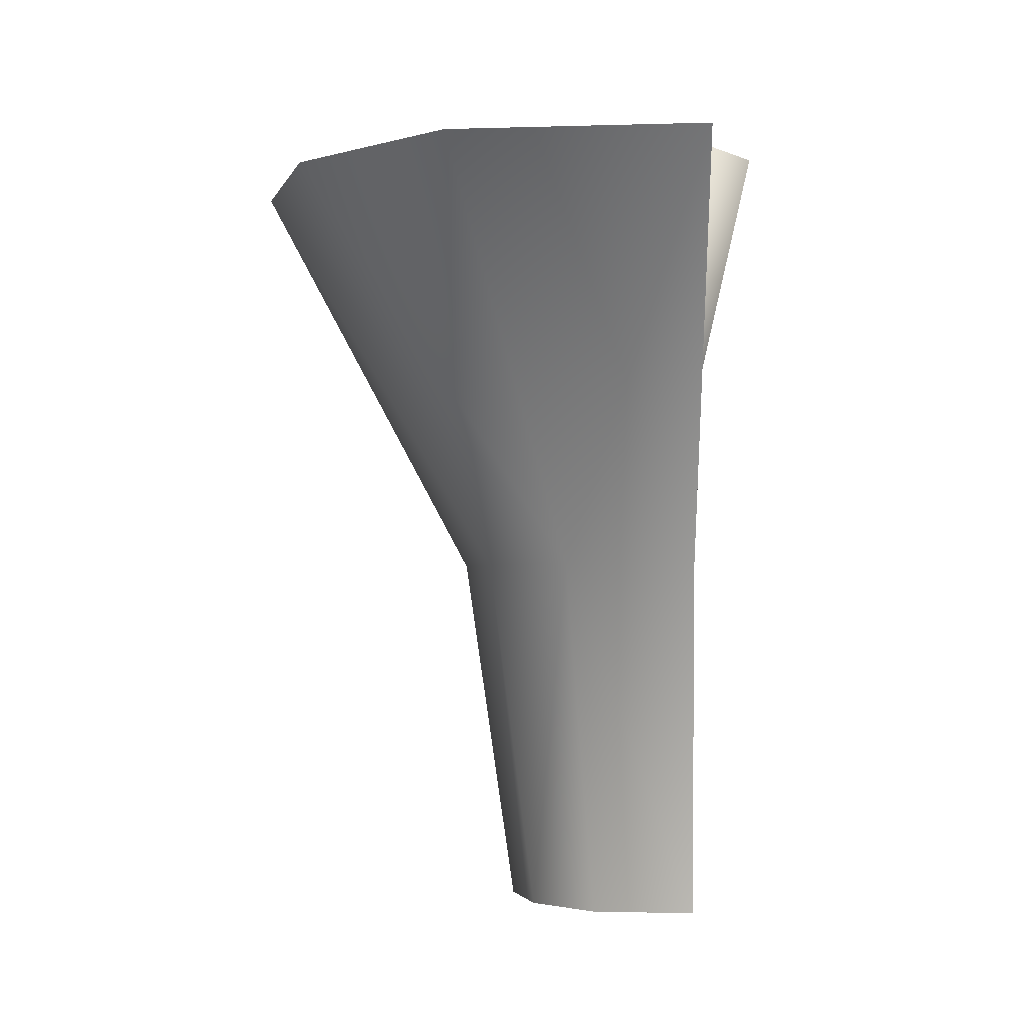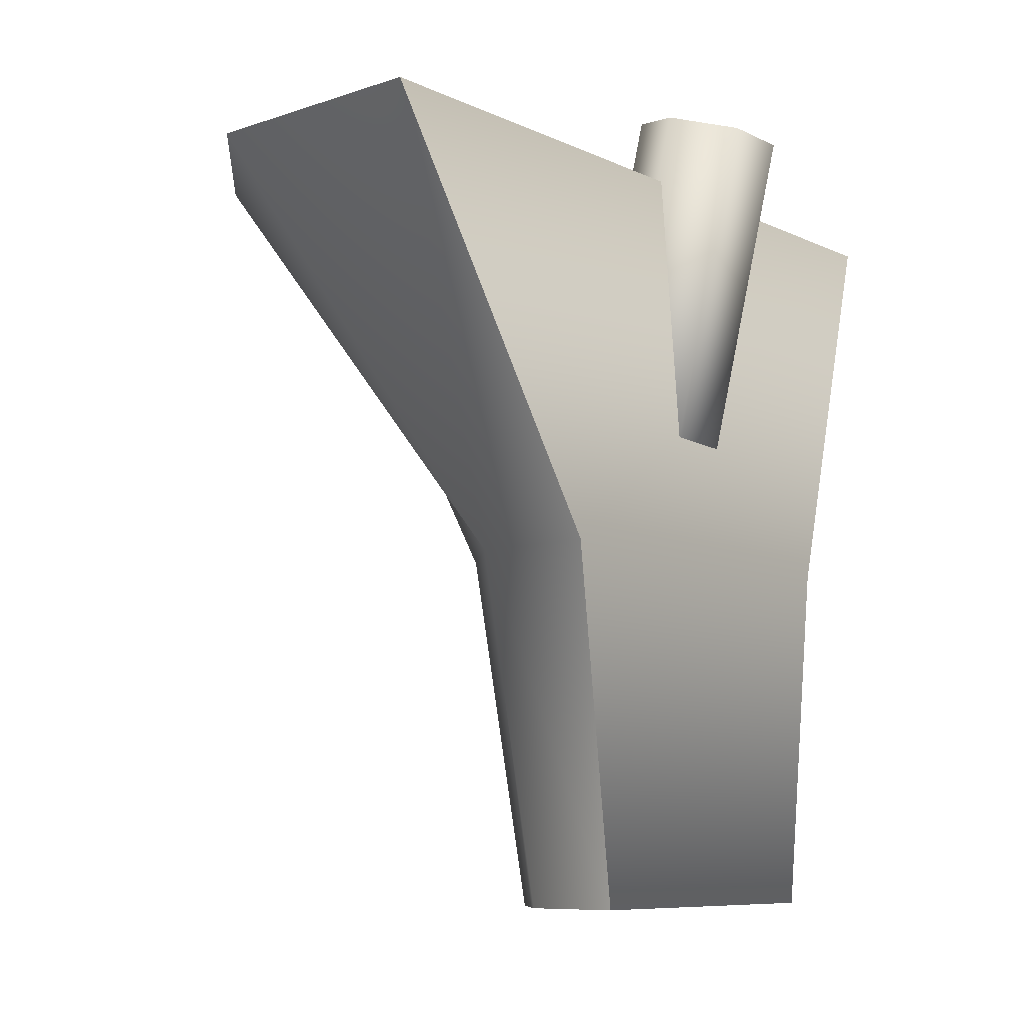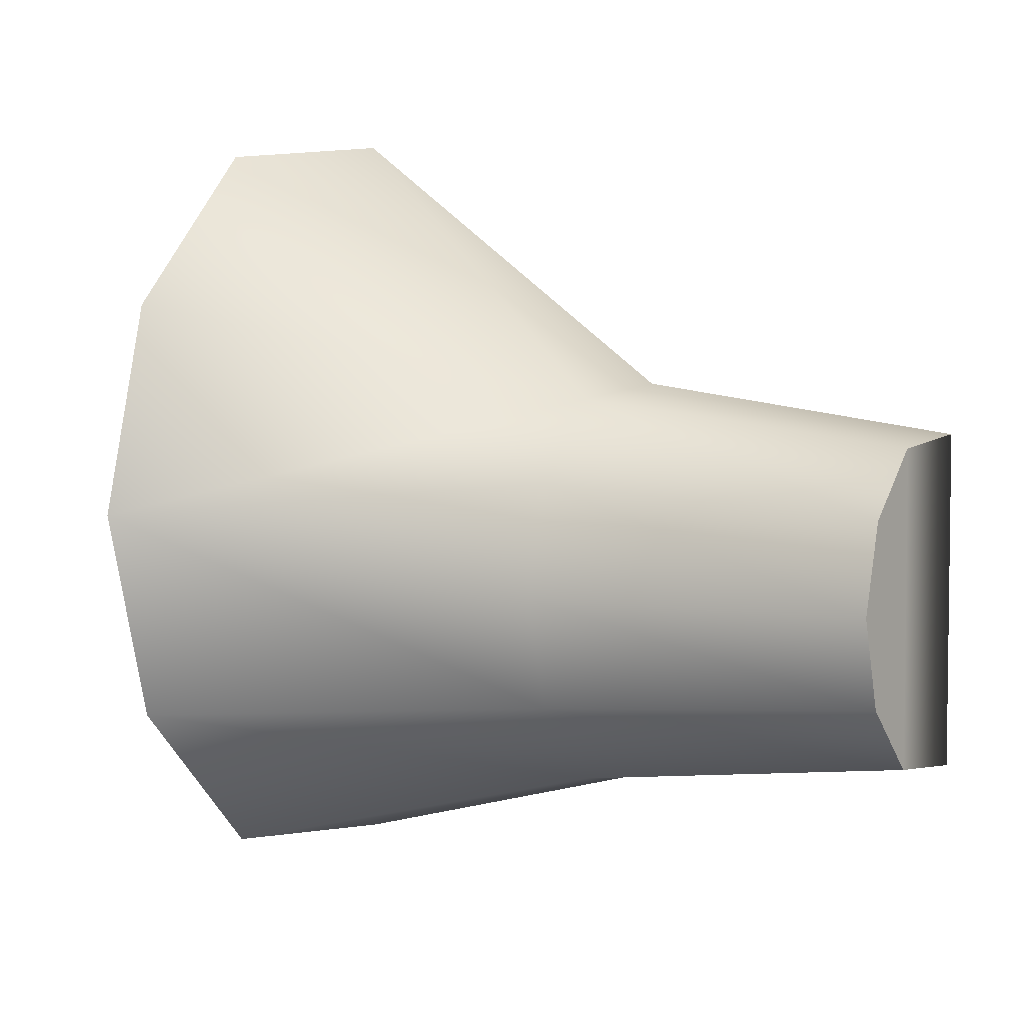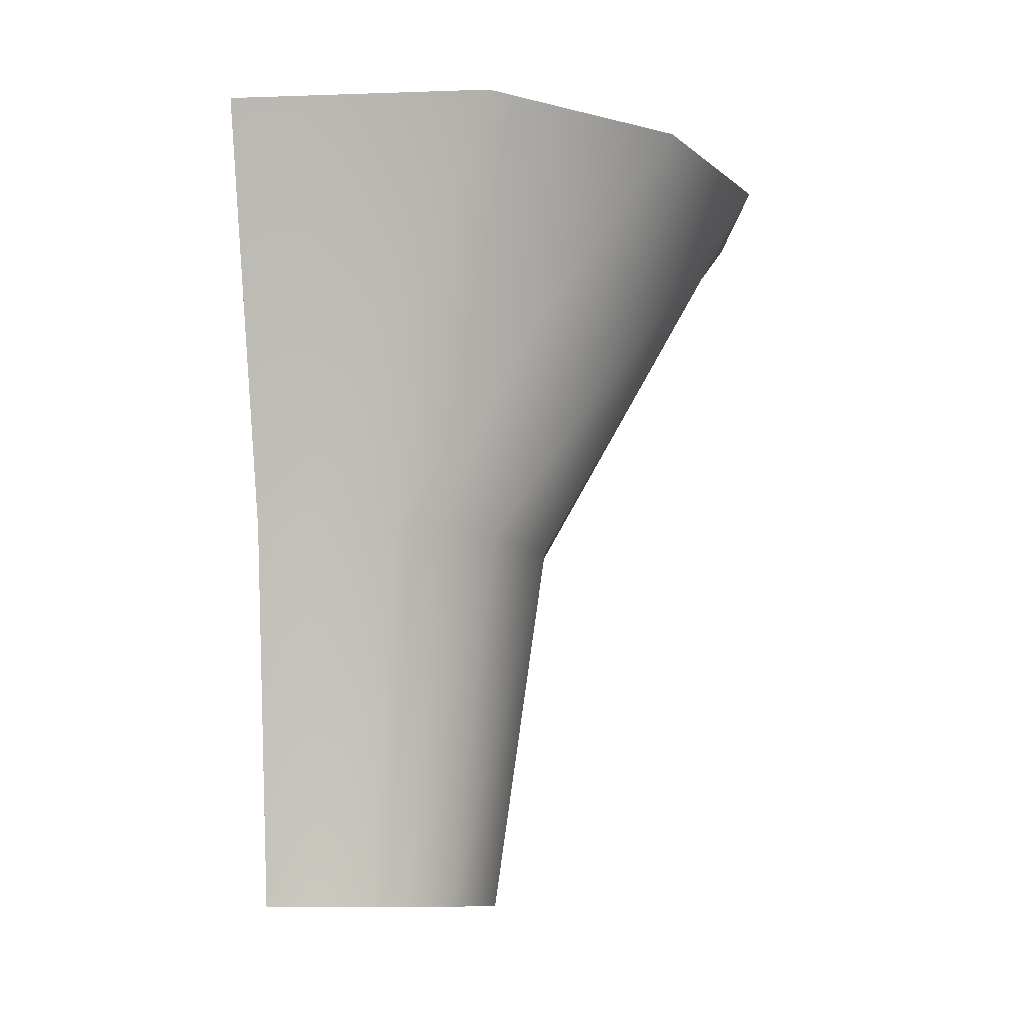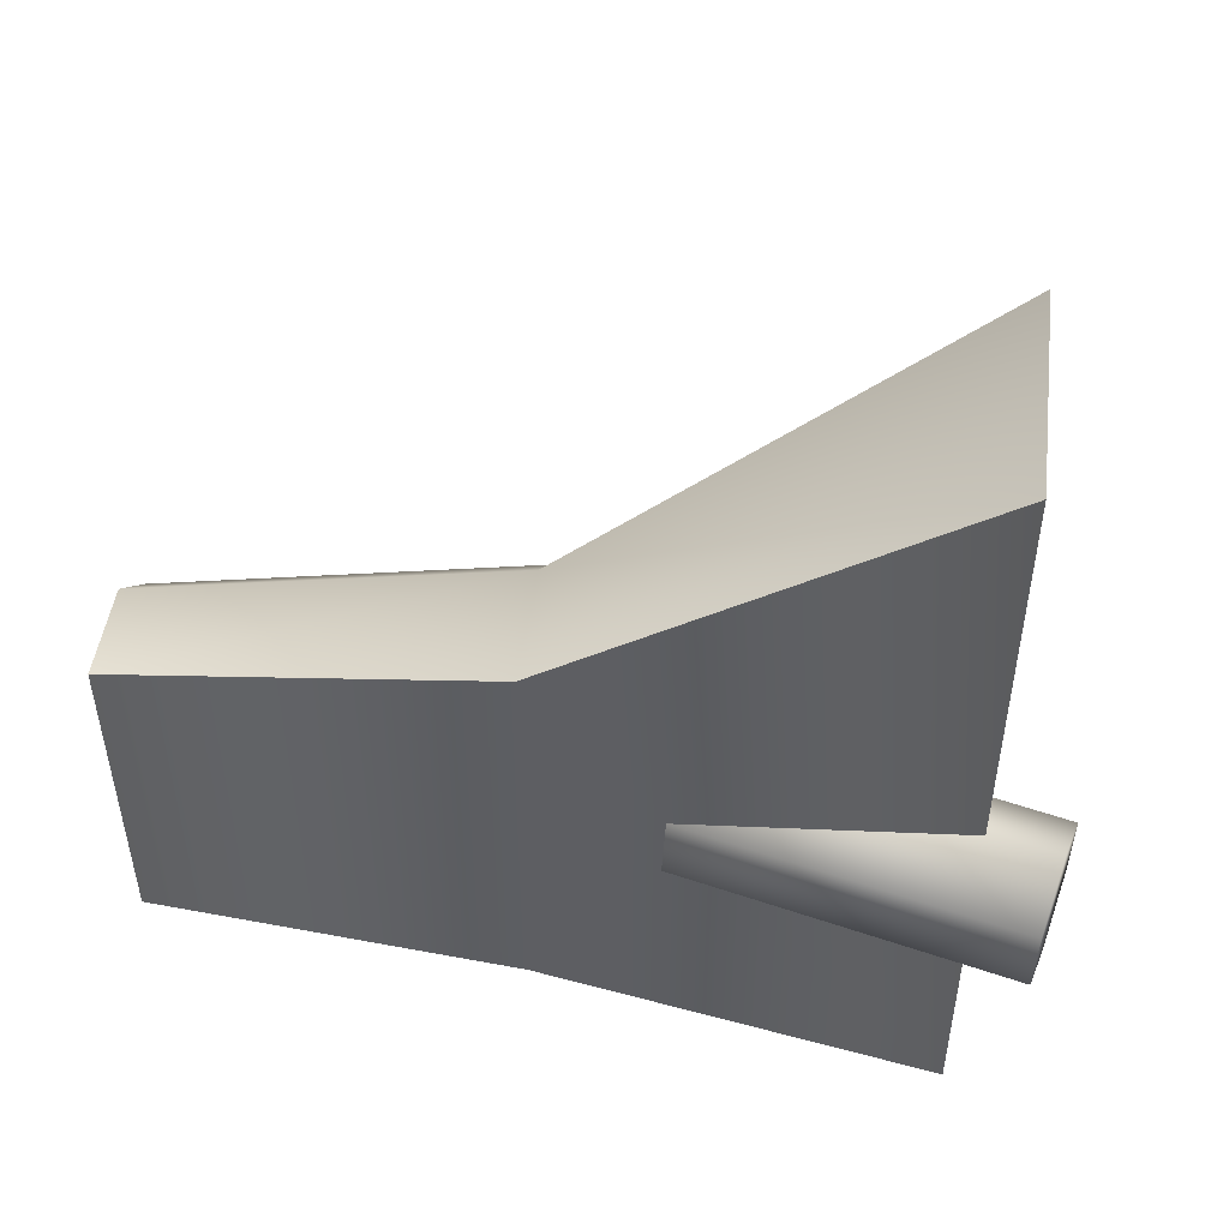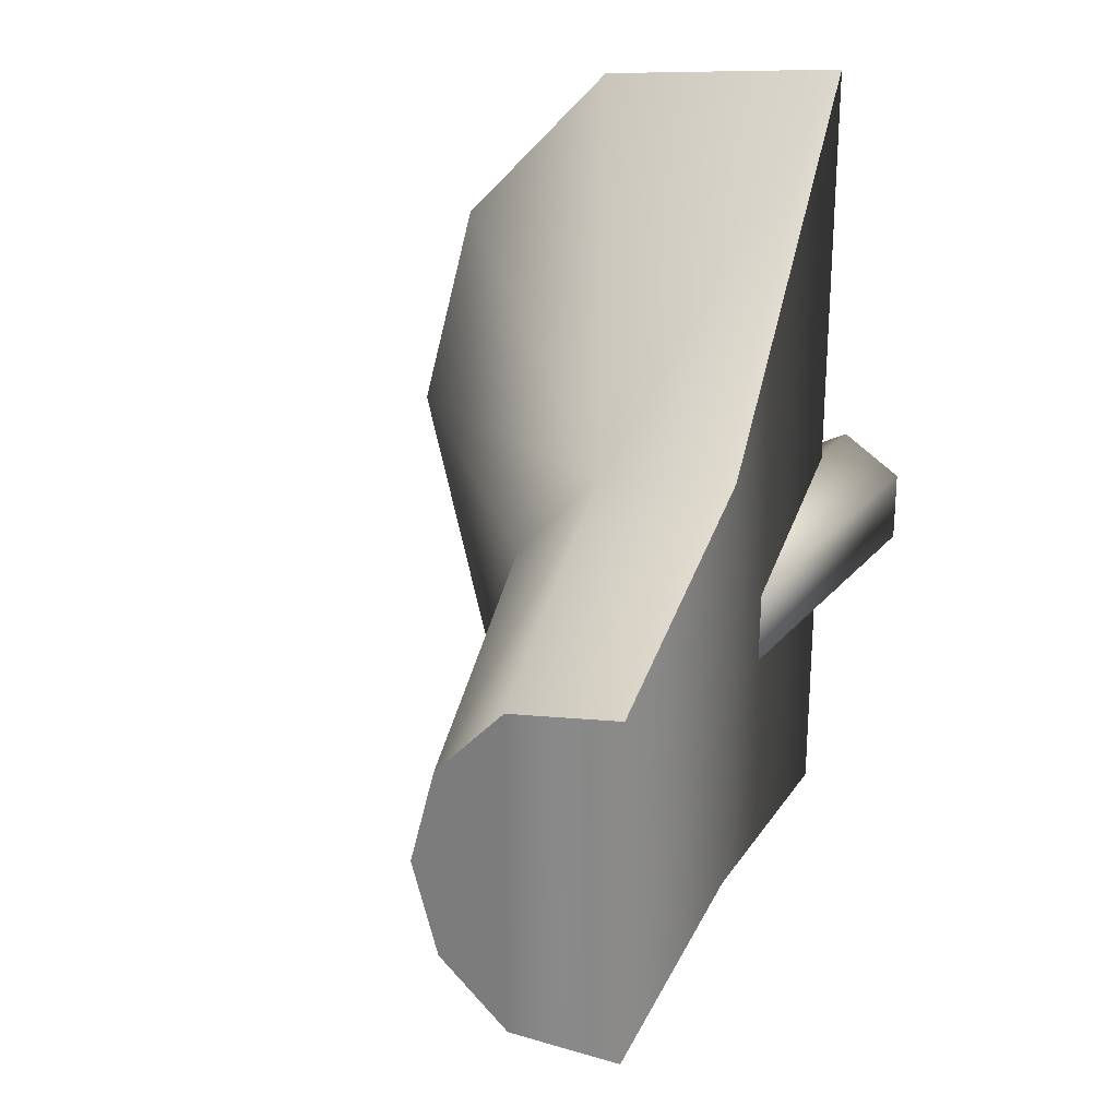
<metadata>
{"format":"obj","ext":"obj","renderer":"f3d","projection":"perspective","resolution":1024,"background":"white","views":[{"elev":-2.1,"azim":0.9,"up":"+Y"},{"elev":-8.1,"azim":37.6,"up":"+Y"},{"elev":4.4,"azim":-54.7,"up":"+Z"},{"elev":-9.2,"azim":-168.5,"up":"+Y"},{"elev":50.8,"azim":97.1,"up":"+Z"},{"elev":27.1,"azim":17.6,"up":"+Z"}]}
</metadata>
<code>
g Heron.018
v 0.003161 -0.002798 -0.006547
v 0.003161 0.008109 -0.009532
v -0.0036 0.008109 -0.008824
v -0.0004457 -0.002798 -0.006171
v 0.003161 -0.01275 -0.005245
v -0.007757 0.008109 -0.004323
v 0.000344 -0.01275 -0.00495
v -0.002654 -0.002798 -0.00378
v -0.001388 -0.01275 -0.003075
v -0.009263 0.008139 0.001757
v -0.003463 -0.002798 -0.000513
v -0.002022 -0.01275 -0.000513
v -0.002654 -0.002798 0.002754
v -0.001388 -0.01275 0.002049
v -0.0004457 -0.002798 0.005145
v 0.000344 -0.01275 0.003924
v 0.003161 -0.01275 0.004219
v 0.003161 -0.002798 0.005521
v 0.003161 0.008109 0.01318
v -0.0036 0.008109 0.01247
v -0.007741 0.008139 0.007905
v 0.003161 -0.002798 0.005521
v 0.003161 -0.01275 -0.005245
v 0.003161 -0.01275 0.004219
v 0.003161 -0.002798 -0.006547
v 0.003161 0.008109 -0.009532
v 0.003161 0.008109 0.01318
v -0.0036 0.008109 -0.008824
v -0.0036 0.008109 0.01247
v -0.007757 0.008109 -0.004323
v -0.007741 0.008139 0.007905
v -0.009263 0.008139 0.001757
v -0.002022 -0.01275 -0.000513
v -0.001388 -0.01275 0.002049
v -0.001388 -0.01275 -0.003075
v 0.000344 -0.01275 0.003924
v 0.000344 -0.01275 -0.00495
v 0.003161 -0.01275 0.004219
v 0.003161 -0.01275 -0.005245
v 0.0009645 -0.001302 -0.002371
v 0.005203 0.009541 -0.001522
v 0.003521 0.009909 -0.002538
v 0.002647 -0.00167 -0.001354
v 0.005191 0.009574 0.0004778
v 0.002635 -0.001638 0.0006452
v 0.003497 0.009975 0.001461
v 0.0009403 -0.001236 0.001629
v 0.001814 0.01034 0.0004449
v -0.0007423 -0.0008679 0.0006123
v 0.001826 0.01031 -0.001555
v -0.0007303 -0.0009005 -0.001387
v 0.003521 0.009909 -0.002538
v 0.0009645 -0.001302 -0.002371
v 0.001826 0.01031 -0.001555
v 0.003521 0.009909 -0.002538
v 0.005203 0.009541 -0.001522
v 0.001814 0.01034 0.0004449
v 0.005191 0.009574 0.0004778
v 0.003497 0.009975 0.001461
v 0.002647 -0.00167 -0.001354
v 0.0009645 -0.001302 -0.002371
v -0.0007303 -0.0009005 -0.001387
v -0.0007423 -0.0008679 0.0006123
v 0.002635 -0.001638 0.0006452
v 0.0009403 -0.001236 0.001629
g Heron.018_0
f 3 2 1
f 4 3 1
f 4 1 5
f 6 3 4
f 7 4 5
f 8 6 4
f 8 4 7
f 9 8 7
f 10 6 8
f 11 8 9
f 11 10 8
f 12 11 9
f 13 10 11
f 13 11 12
f 14 13 12
f 10 13 15
f 15 13 14
f 16 15 14
f 17 15 16
g Heron.018_1
f 18 15 17
f 18 19 15
f 19 20 15
f 20 21 15
f 10 15 21
g Heron.018_2
f 24 23 22
f 23 25 22
f 22 25 26
f 27 22 26
f 27 26 28
f 29 27 28
f 29 28 30
f 31 29 30
f 31 30 32
f 35 34 33
f 36 34 35
f 37 36 35
f 38 36 37
f 39 38 37
g Heron.018_3
f 42 41 40
f 41 43 40
f 41 44 43
f 44 45 43
f 44 46 45
f 46 47 45
f 46 48 47
f 48 49 47
f 48 50 49
f 50 51 49
f 50 52 51
f 52 53 51
f 56 55 54
f 54 57 56
f 57 58 56
f 57 59 58
f 62 61 60
f 60 63 62
f 60 64 63
f 64 65 63

</code>
